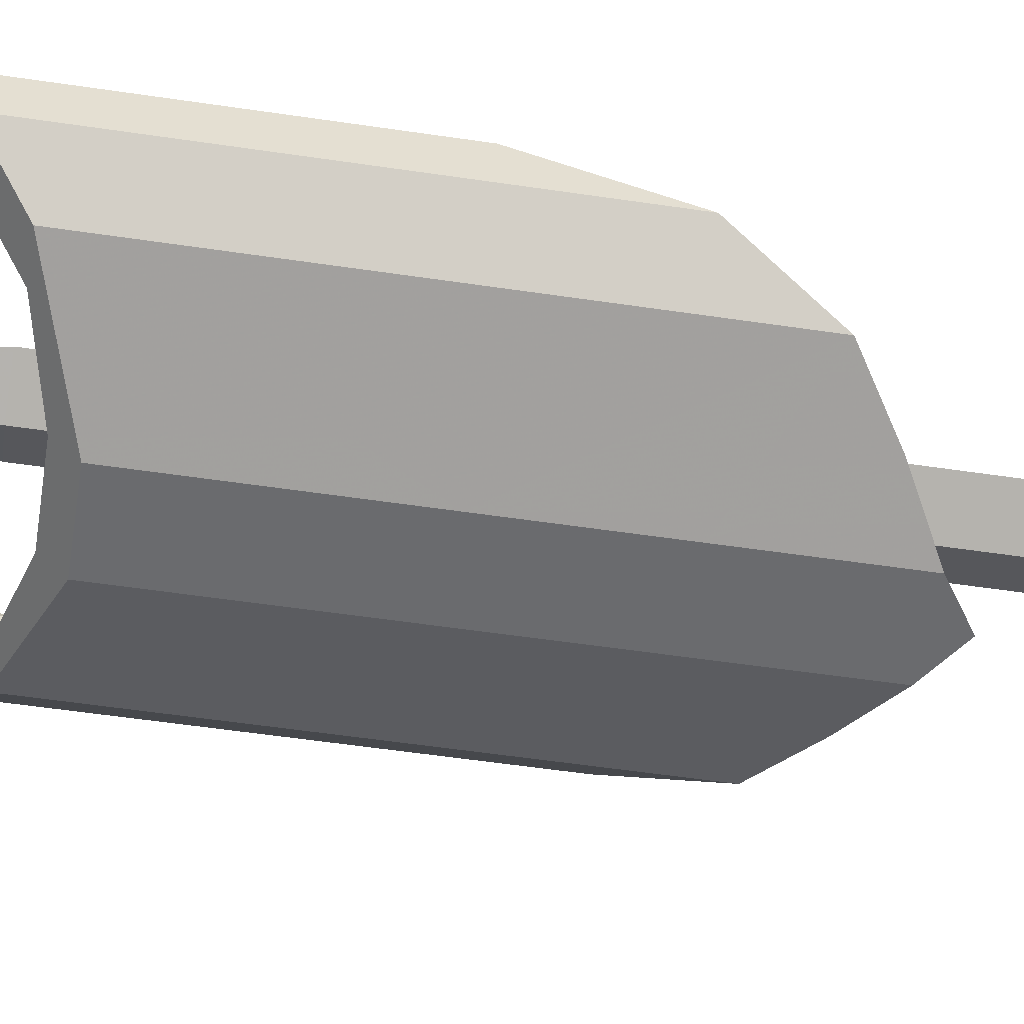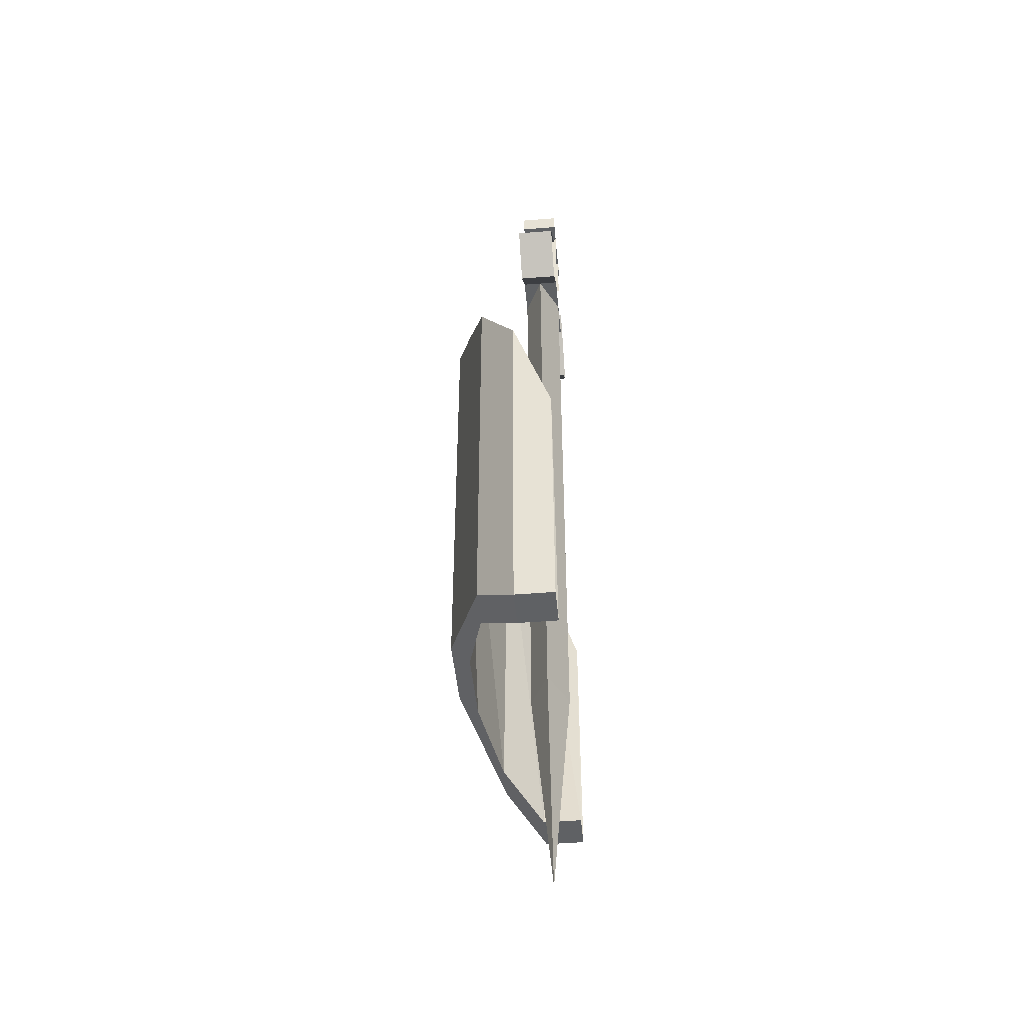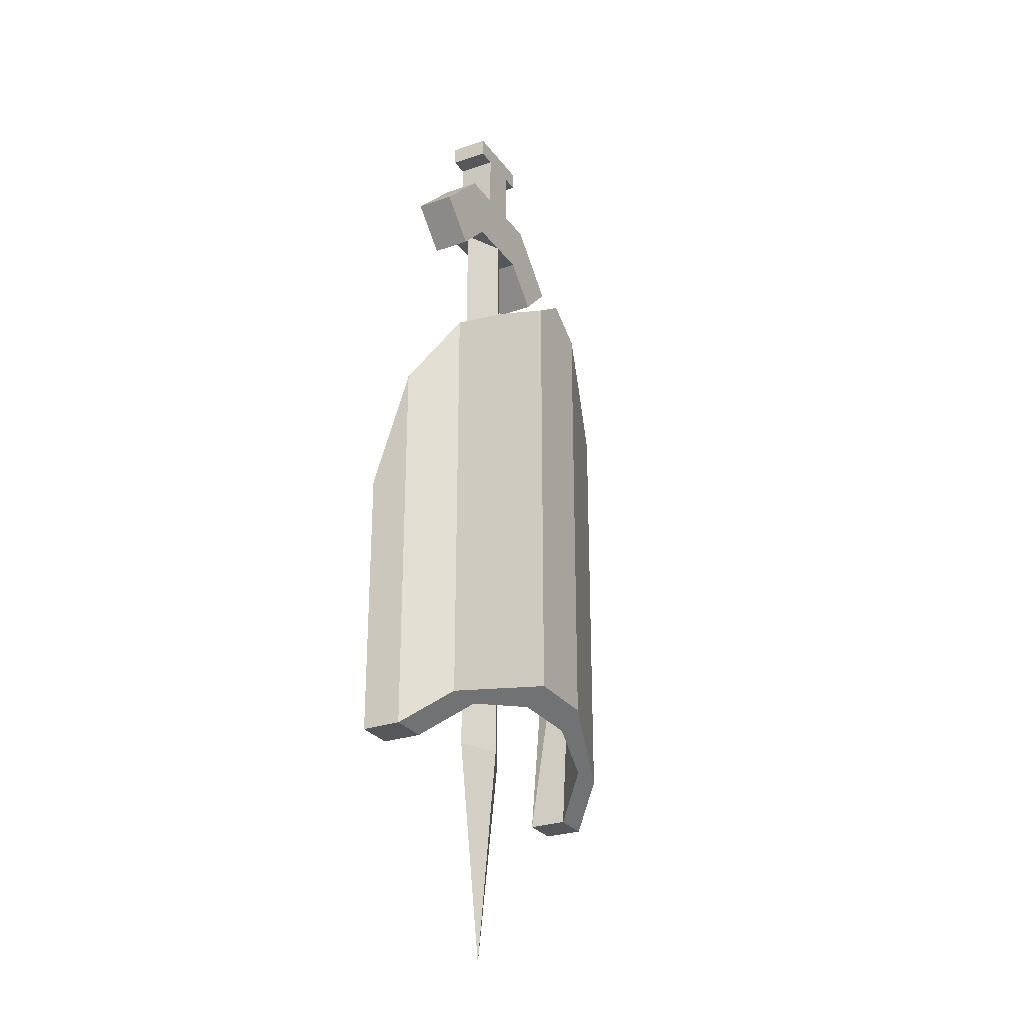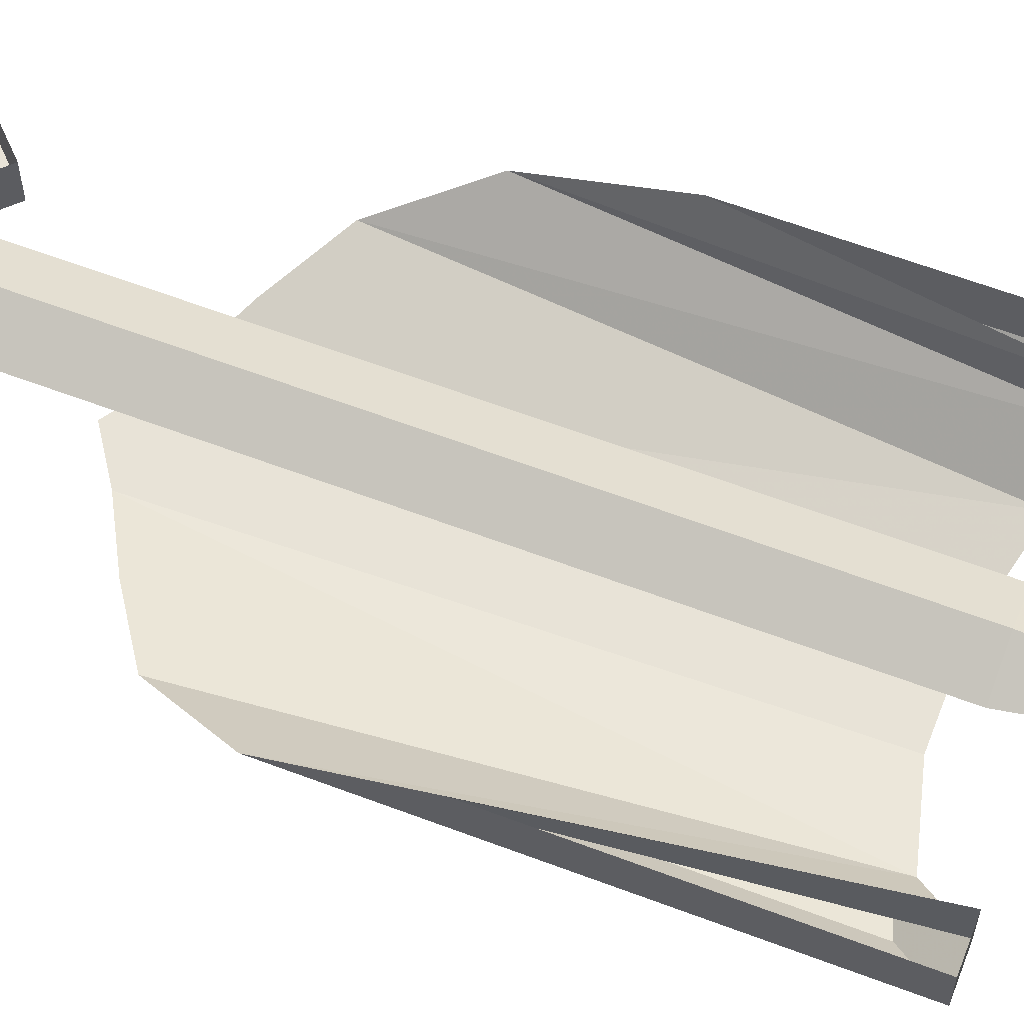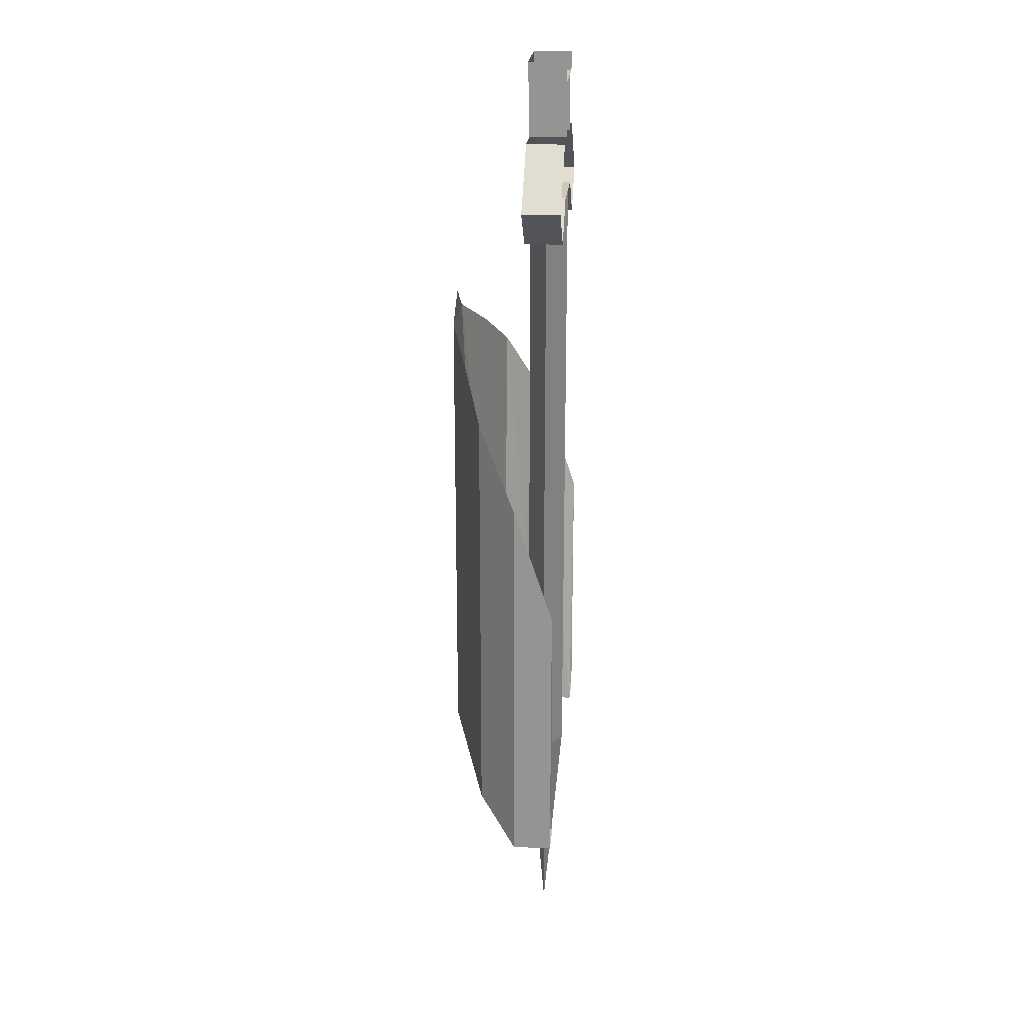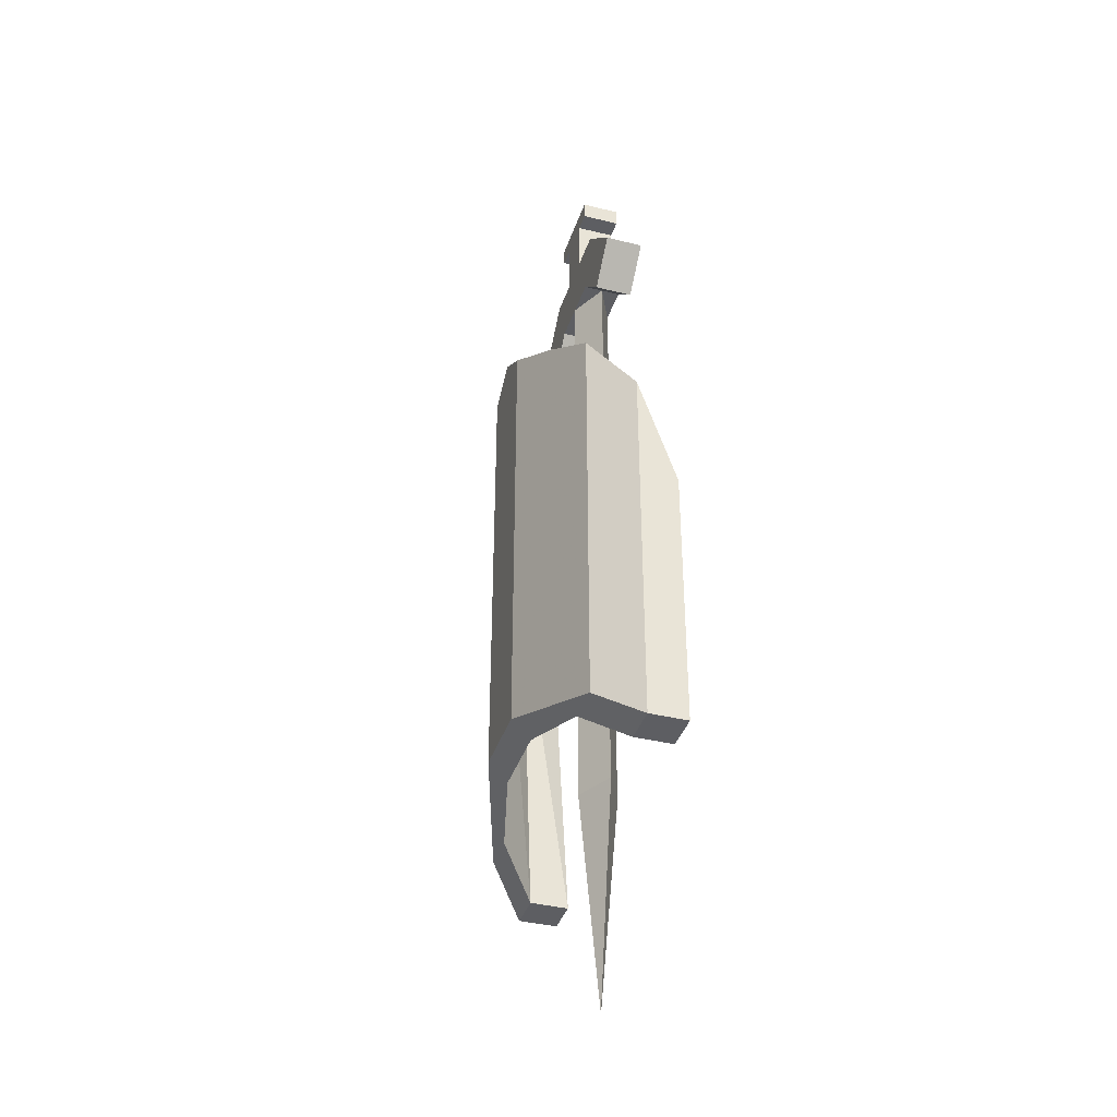
<metadata>
{"format":"obj","ext":"obj","renderer":"f3d","projection":"perspective","resolution":1024,"background":"white","views":[{"elev":-53.4,"azim":80.9,"up":"+Z"},{"elev":-45.9,"azim":-84.7,"up":"+Y"},{"elev":-27.3,"azim":118.3,"up":"+Y"},{"elev":61.6,"azim":-68.9,"up":"+Z"},{"elev":22.0,"azim":-84.9,"up":"+Y"},{"elev":-38.3,"azim":-107.3,"up":"+Y"}]}
</metadata>
<code>
v -6 -57 61
v -6 -156 61
v 0 -156 58
v 0 -57 58
v 6 -156 61
v 6 -57 61
v 0 -57 64
v 0 -156 64
v 0 -190 61
v 3 -39 58
v -3 -39 58
v -3 -48 58
v 3 -48 58
v 3 -39 64
v 3 -48 64
v -3 -39 64
v -3 -48 64
v 6 -36 58
v -6 -36 58
v -6 -39 58
v 6 -39 58
v -6 -39 64
v 6 -39 64
v -6 -36 64
v 6 -36 64
v 9 -48 58
v 6 -57 58
v 12 -63 58
v 18 -57 58
v -9 -48 58
v -6 -57 58
v -18 -57 58
v -12 -63 58
v -6 -57 64
v 6 -57 64
v -9 -48 64
v -18 -57 64
v -12 -63 64
v 12 -63 64
v 18 -57 64
v 9 -48 64
v 0 -110 46
v 0 -130 46
v 6 -118 46
v 6 -98 46
v -6 -98 46
v -6 -118 46
v -15 -83 49
v -24 -89 52
v 24 -89 52
v 15 -83 49
v -6 -78 46
v 6 -78 46
v 6 -152 49
v -6 -152 49
v 0 -74 46
v -18 -155 52
v 18 -155 52
v 6 -149 46
v 24 -155 52
v 0 -149 46
v -6 -149 46
v -30 -101 58
v -24 -161 58
v -24 -155 52
v -30 -161 58
v -24 -161 64
v -30 -119 64
v 30 -101 58
v 24 -161 58
v 30 -161 58
v 24 -161 64
v 30 -119 64
v -30 -161 64
v 30 -161 64
f 1 2 3 4
f 4 3 5 6
f 1 7 8 2
f 8 7 6 5
f 2 8 9
f 8 5 9
f 3 2 9
f 5 3 9
f 10 11 12 13
f 14 10 13 15
f 11 16 17 12
f 18 19 20 21
f 20 22 23 21
f 19 24 22 20
f 25 18 21 23
f 26 27 28 29
f 30 31 27 26
f 32 33 31 30
f 34 35 27 31
f 36 37 32 30
f 37 38 33 32
f 38 34 31 33
f 39 40 29 28
f 35 39 28 27
f 40 41 26 29
f 42 43 44 45
f 43 42 46 47
f 47 46 48 49
f 45 44 50 51
f 52 53 54 55
f 52 46 42 45 53
f 52 53 56
f 57 49 52
f 52 55 57
f 46 52 48
f 58 53 50
f 53 45 51
f 53 58 54
f 44 59 60 50
f 61 59 44 43
f 62 61 43 47
f 63 49 57 64
f 62 65 57 55
f 65 62 47 49
f 65 49 63 66
f 64 67 63
f 67 68 63
f 66 64 57 65
f 58 60 59 54
f 50 69 70 58
f 50 60 71 69
f 72 69 73
f 72 70 69
f 70 71 60 58
f 74 67 64 66
f 59 62 55 54
f 71 70 72 75
f 69 71 75 73
f 66 63 68 74

</code>
